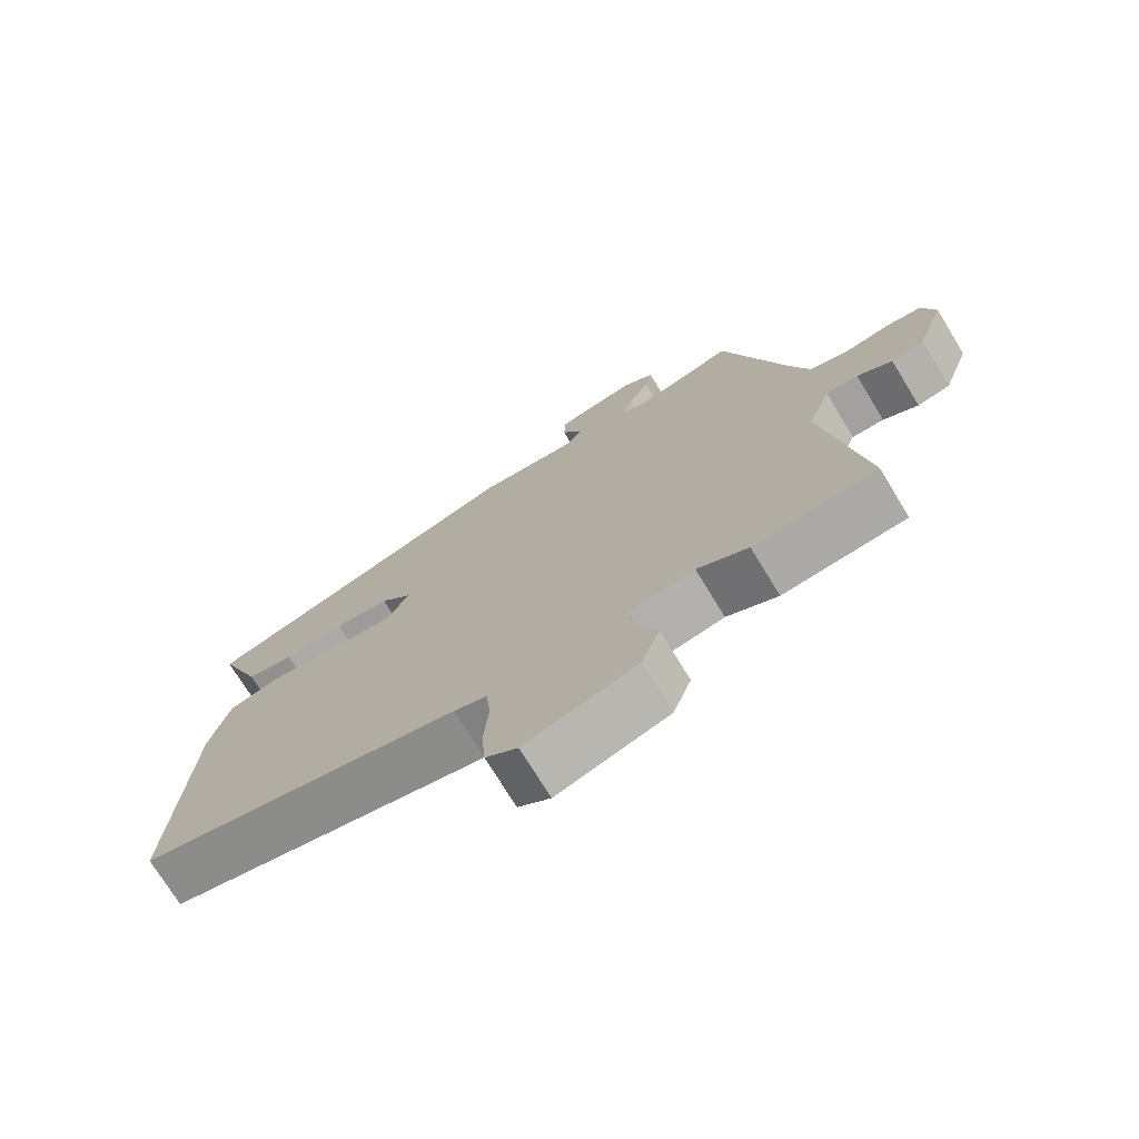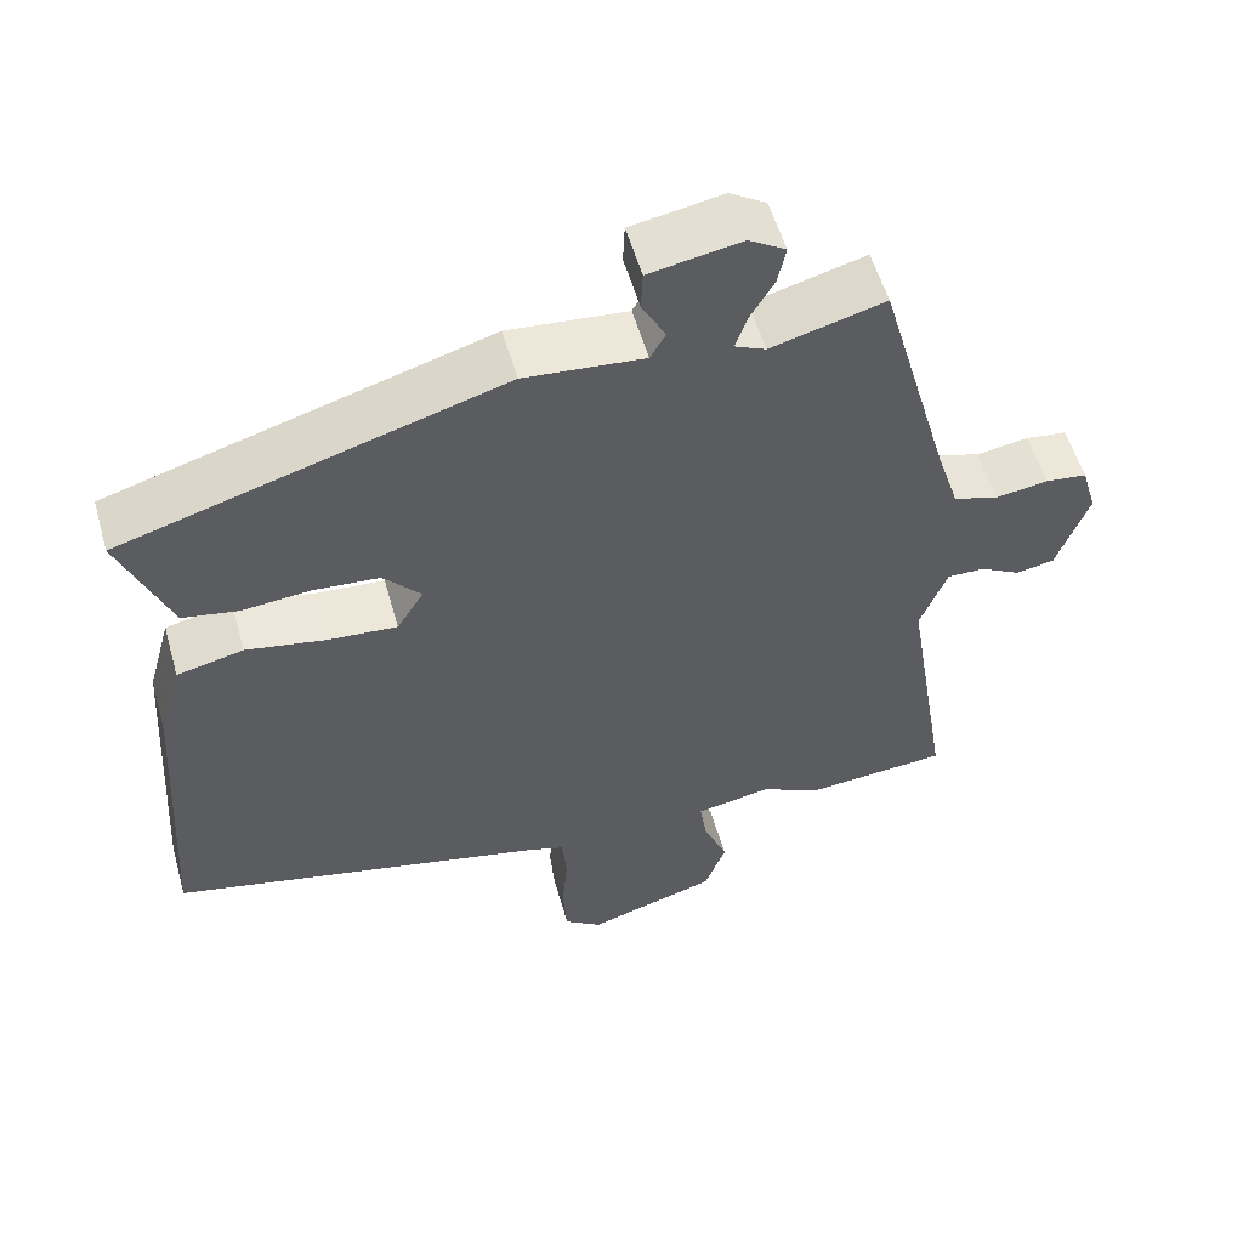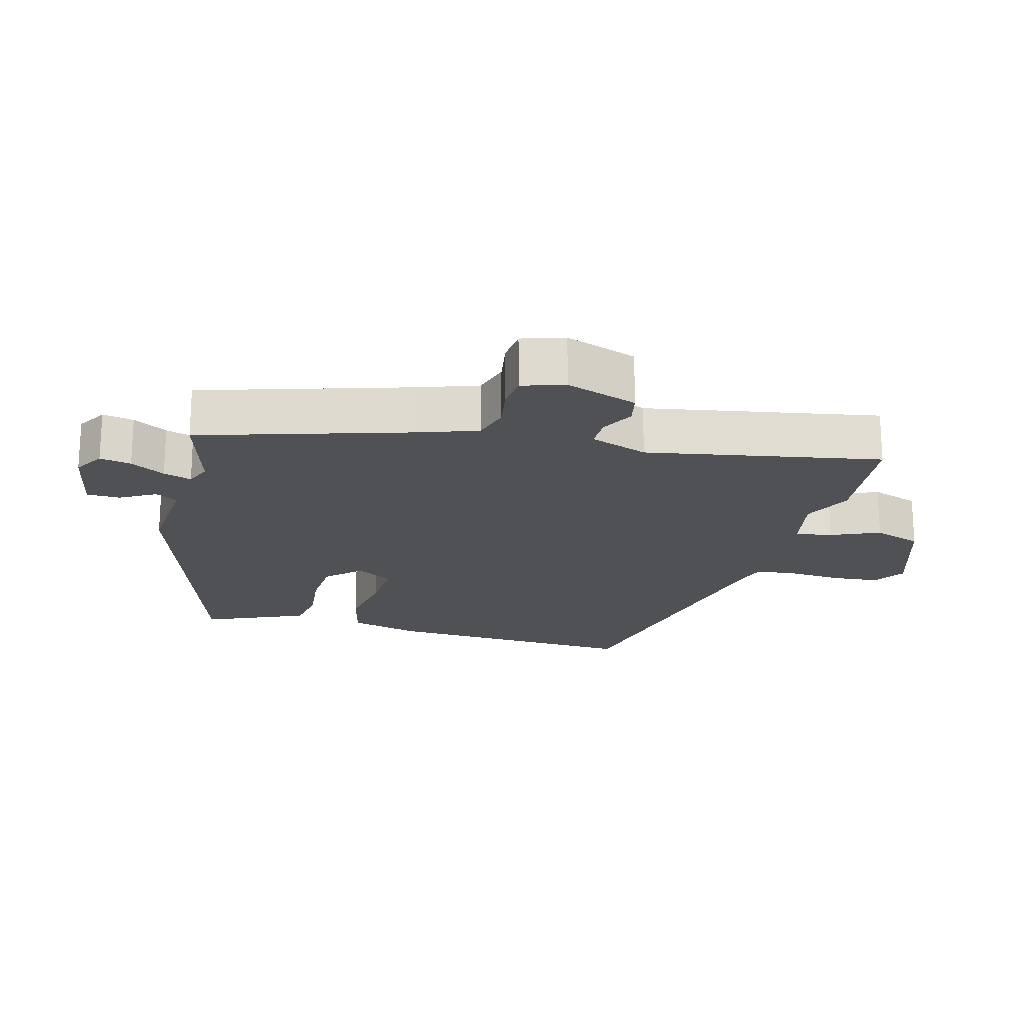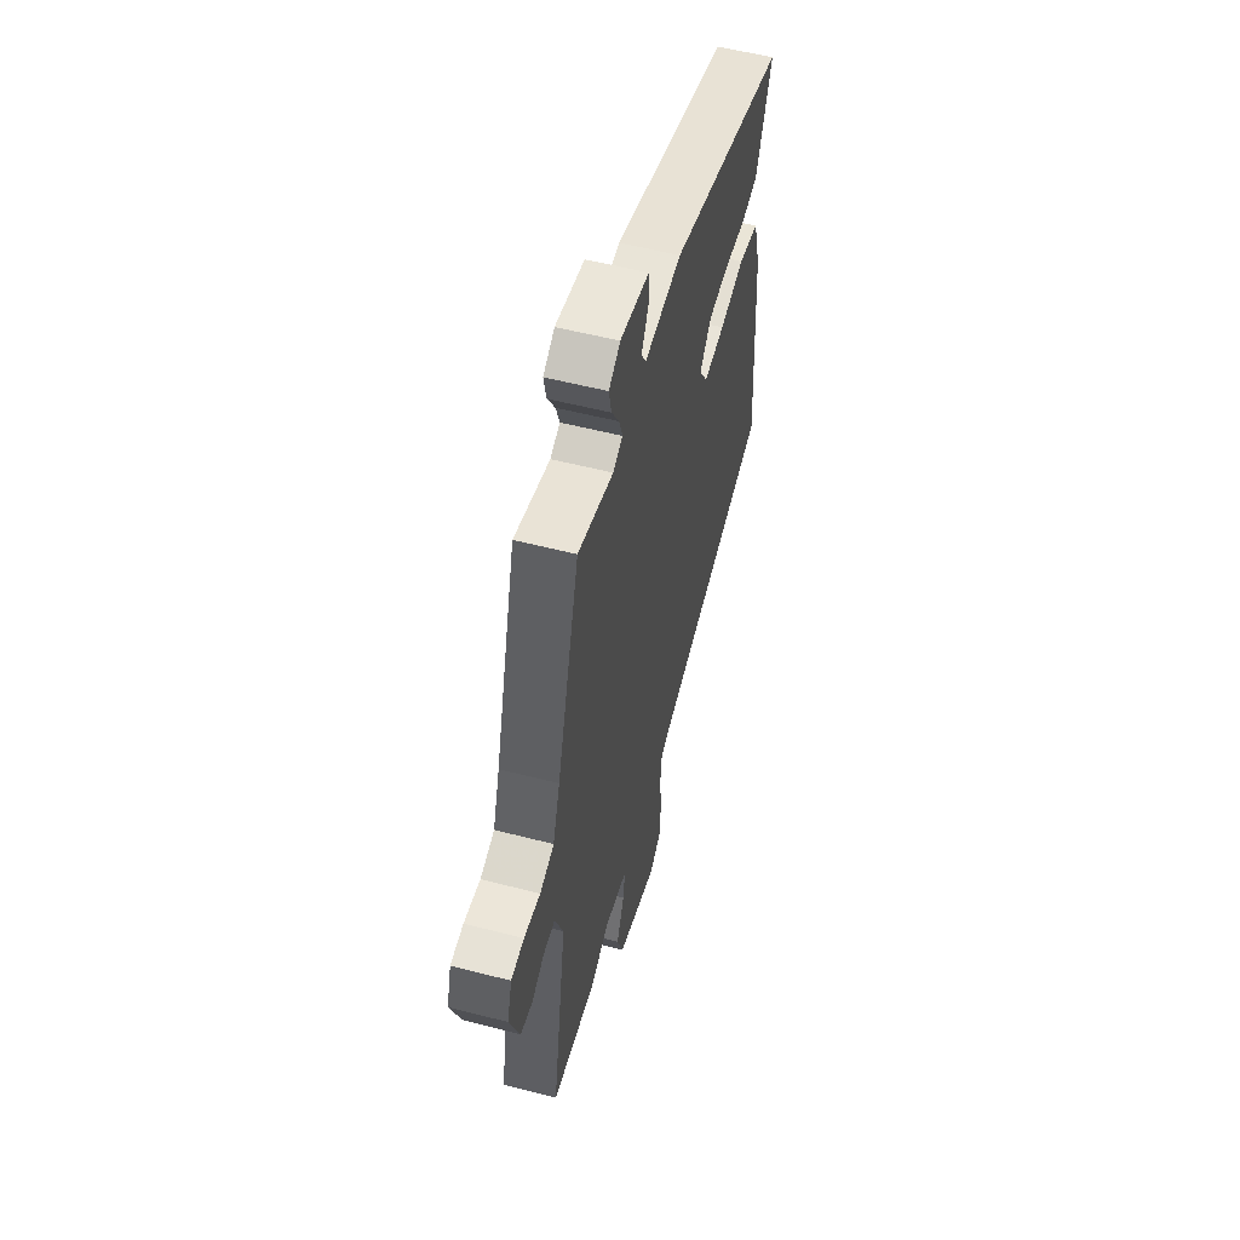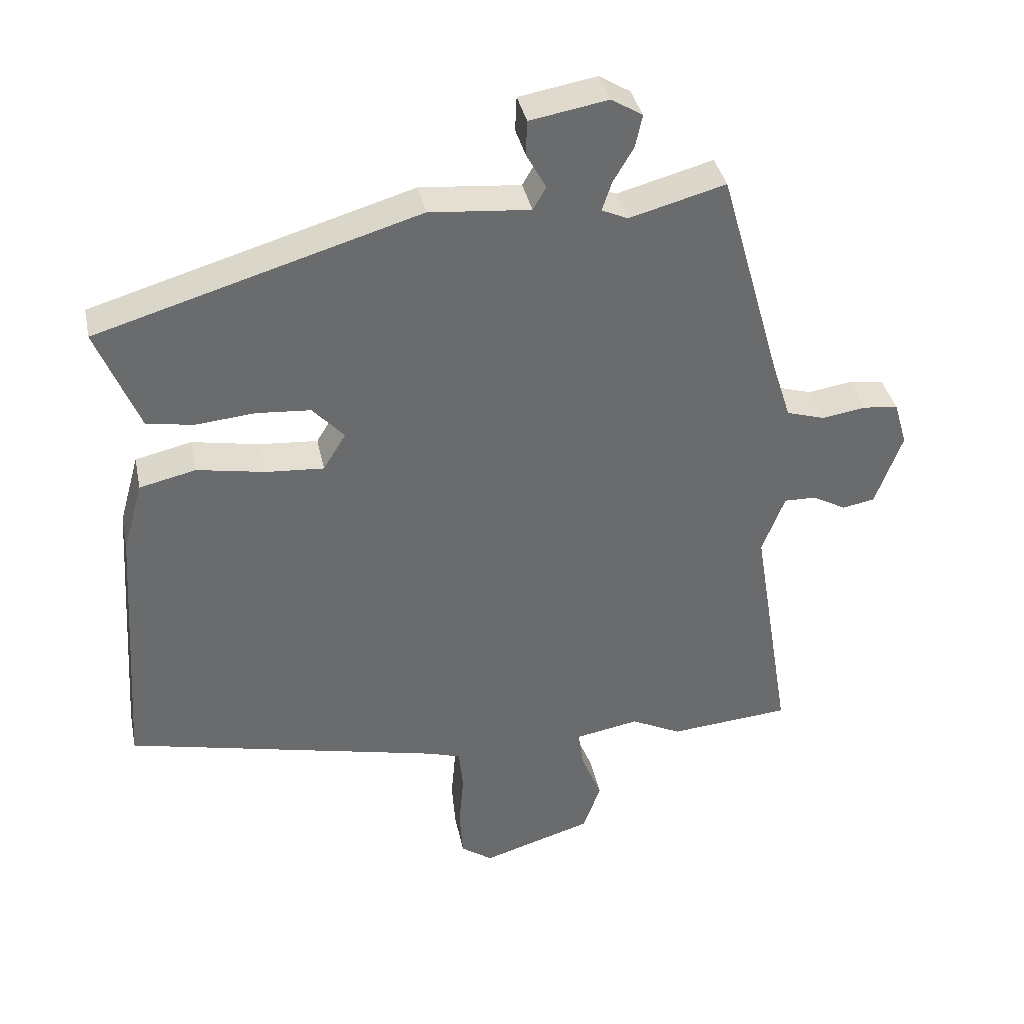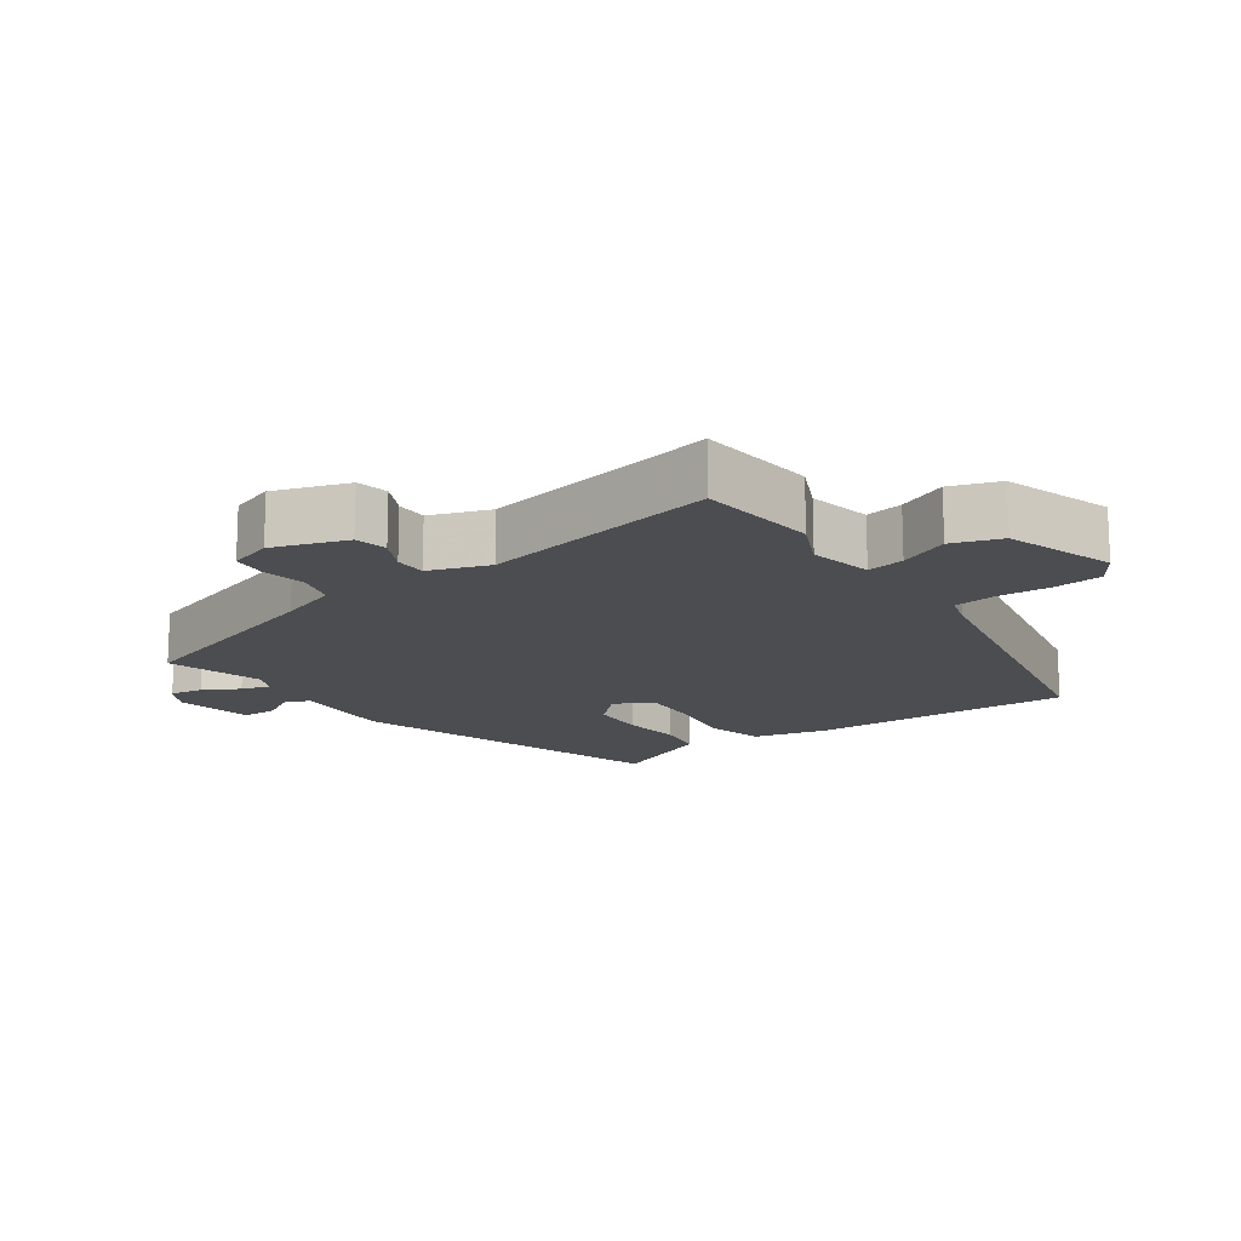
<metadata>
{"format":"obj","ext":"obj","renderer":"f3d","projection":"perspective","resolution":1024,"background":"white","views":[{"elev":-73.0,"azim":31.4,"up":"+Z"},{"elev":55.1,"azim":-15.8,"up":"+Z"},{"elev":-19.9,"azim":76.1,"up":"+Y"},{"elev":55.5,"azim":105.2,"up":"+Z"},{"elev":37.2,"azim":-11.6,"up":"+Z"},{"elev":-15.6,"azim":126.7,"up":"+Y"}]}
</metadata>
<code>
v 0.533 0.07 -0.497
v 0.357 0.07 -0.512
v 0.284 0.07 -0.476
v 0.191 0.07 -0.493
v 0.199 0.07 -0.548
v 0.229 0.07 -0.621
v 0.203 0.07 -0.692
v 0.043 0.07 -0.741
v -0.003 0.07 -0.709
v -0.008 0.07 -0.639
v -0.001 0.07 -0.56
v -0.007 0.07 -0.499
v -0.054 0.07 -0.484
v -0.516 0.07 -0.38
v -0.491 0.07 0.005
v -0.462 0.07 0.109
v -0.38 0.07 0.128
v -0.281 0.07 0.11
v -0.197 0.07 0.104
v -0.164 0.07 0.158
v -0.21 0.07 0.208
v -0.289 0.07 0.214
v -0.376 0.07 0.206
v -0.444 0.07 0.218
v -0.469 0.07 0.279
v -0.506 0.07 0.37
v -0.038 0.07 0.509
v 0.109 0.07 0.496
v 0.128 0.07 0.529
v 0.099 0.07 0.582
v 0.101 0.07 0.632
v 0.215 0.07 0.652
v 0.26 0.07 0.624
v 0.25 0.07 0.577
v 0.22 0.07 0.526
v 0.206 0.07 0.484
v 0.244 0.07 0.467
v 0.384 0.07 0.505
v 0.473 0.07 0.191
v 0.501 0.07 0.104
v 0.557 0.07 0.087
v 0.621 0.07 0.097
v 0.672 0.07 0.091
v 0.691 0.07 0.027
v 0.652 0.07 -0.08
v 0.605 0.07 -0.089
v 0.555 0.07 -0.062
v 0.509 0.07 -0.061
v 0.476 0.07 -0.147
v 0.533 0 -0.497
v 0.357 0 -0.512
v 0.284 0 -0.476
v 0.191 0 -0.493
v 0.199 0 -0.548
v 0.229 0 -0.621
v 0.203 0 -0.692
v 0.043 0 -0.741
v -0.003 0 -0.709
v -0.008 0 -0.639
v -0.001 0 -0.56
v -0.007 0 -0.499
v -0.054 0 -0.484
v -0.516 0 -0.38
v -0.491 0 0.005
v -0.462 0 0.109
v -0.38 0 0.128
v -0.281 0 0.11
v -0.197 0 0.104
v -0.164 0 0.158
v -0.21 0 0.208
v -0.289 0 0.214
v -0.376 0 0.206
v -0.444 0 0.218
v -0.469 0 0.279
v -0.506 0 0.37
v -0.038 0 0.509
v 0.109 0 0.496
v 0.128 0 0.529
v 0.099 0 0.582
v 0.101 0 0.632
v 0.215 0 0.652
v 0.26 0 0.624
v 0.25 0 0.577
v 0.22 0 0.526
v 0.206 0 0.484
v 0.244 0 0.467
v 0.384 0 0.505
v 0.473 0 0.191
v 0.501 0 0.104
v 0.557 0 0.087
v 0.621 0 0.097
v 0.672 0 0.091
v 0.691 0 0.027
v 0.652 0 -0.08
v 0.605 0 -0.089
v 0.555 0 -0.062
v 0.509 0 -0.061
v 0.476 0 -0.147
f 44 45 46 47
f 44 47 48
f 41 42 43 44
f 40 41 44 48
f 39 40 48 49
f 37 38 39 49
f 32 33 34 35
f 32 35 36
f 29 30 31 32
f 28 29 32 36
f 22 23 24 25
f 21 22 25 26
f 15 16 17 18
f 13 14 15 18
f 12 13 18 19
f 8 9 10 11
f 8 11 12
f 5 6 7 8
f 4 5 8 12
f 3 4 12 19
f 21 26 27 28
f 20 21 28 36
f 20 36 37 49
f 3 19 20 49
f 1 2 3 49
f 96 95 94 93
f 97 96 93
f 93 92 91 90
f 97 93 90 89
f 98 97 89 88
f 98 88 87 86
f 84 83 82 81
f 85 84 81
f 81 80 79 78
f 85 81 78 77
f 74 73 72 71
f 75 74 71 70
f 67 66 65 64
f 67 64 63 62
f 68 67 62 61
f 60 59 58 57
f 61 60 57
f 57 56 55 54
f 61 57 54 53
f 68 61 53 52
f 77 76 75 70
f 85 77 70 69
f 98 86 85 69
f 98 69 68 52
f 98 52 51 50
f 1 50 51 2
f 2 51 52 3
f 3 52 53 4
f 4 53 54 5
f 5 54 55 6
f 6 55 56 7
f 7 56 57 8
f 8 57 58 9
f 9 58 59 10
f 10 59 60 11
f 11 60 61 12
f 12 61 62 13
f 13 62 63 14
f 14 63 64 15
f 15 64 65 16
f 16 65 66 17
f 17 66 67 18
f 18 67 68 19
f 19 68 69 20
f 20 69 70 21
f 21 70 71 22
f 22 71 72 23
f 23 72 73 24
f 24 73 74 25
f 25 74 75 26
f 26 75 76 27
f 27 76 77 28
f 28 77 78 29
f 29 78 79 30
f 30 79 80 31
f 31 80 81 32
f 32 81 82 33
f 33 82 83 34
f 34 83 84 35
f 35 84 85 36
f 36 85 86 37
f 37 86 87 38
f 38 87 88 39
f 39 88 89 40
f 40 89 90 41
f 41 90 91 42
f 42 91 92 43
f 43 92 93 44
f 44 93 94 45
f 45 94 95 46
f 46 95 96 47
f 47 96 97 48
f 48 97 98 49
f 49 98 50 1

</code>
